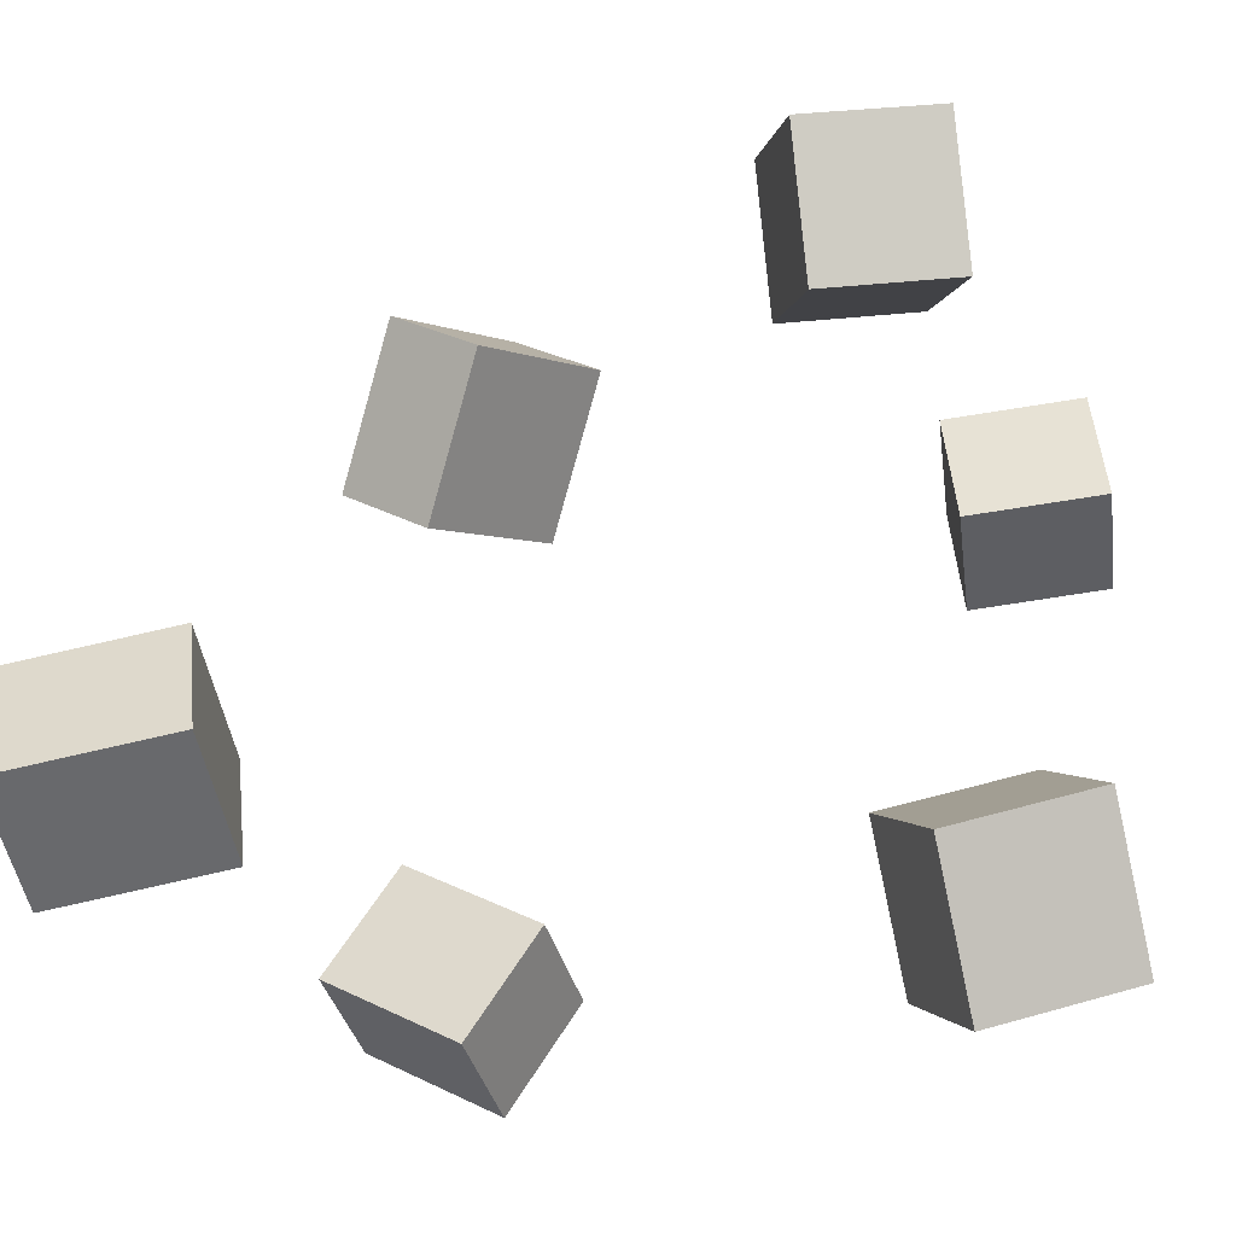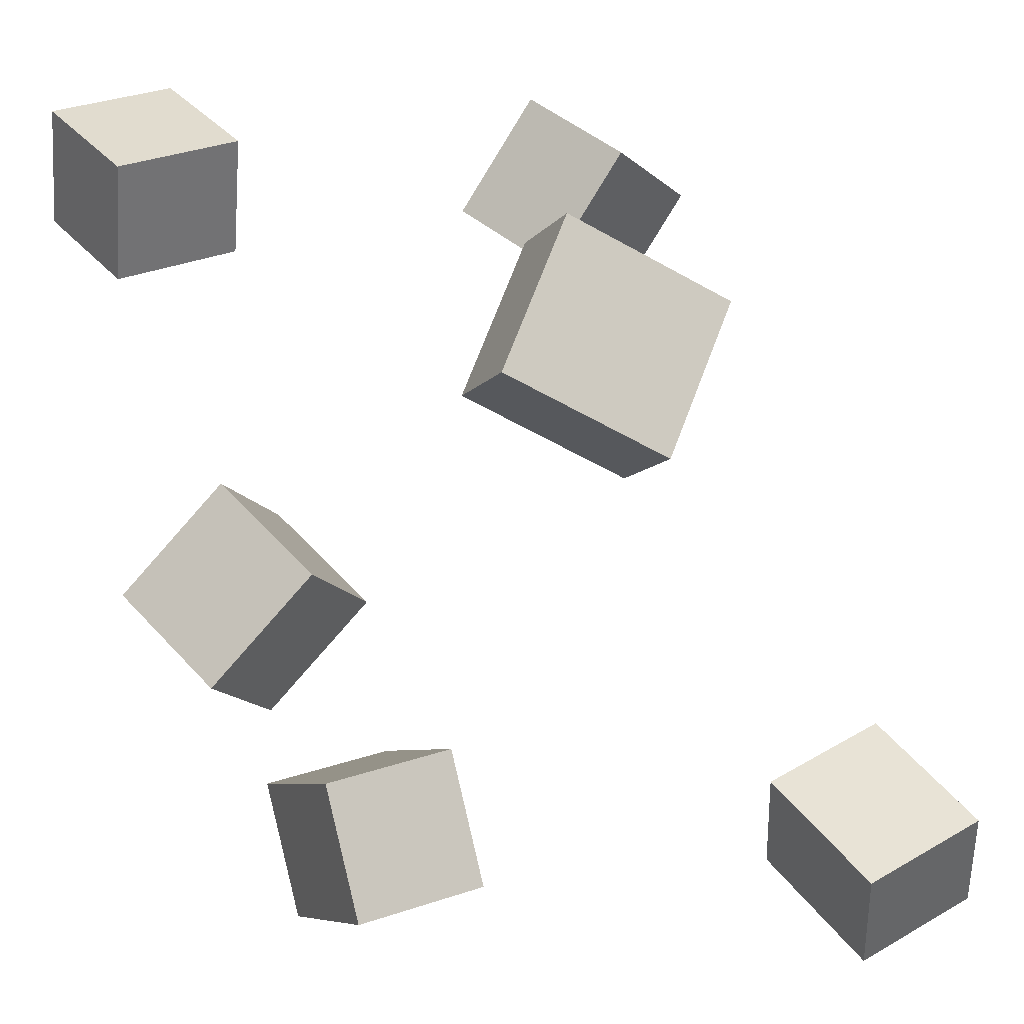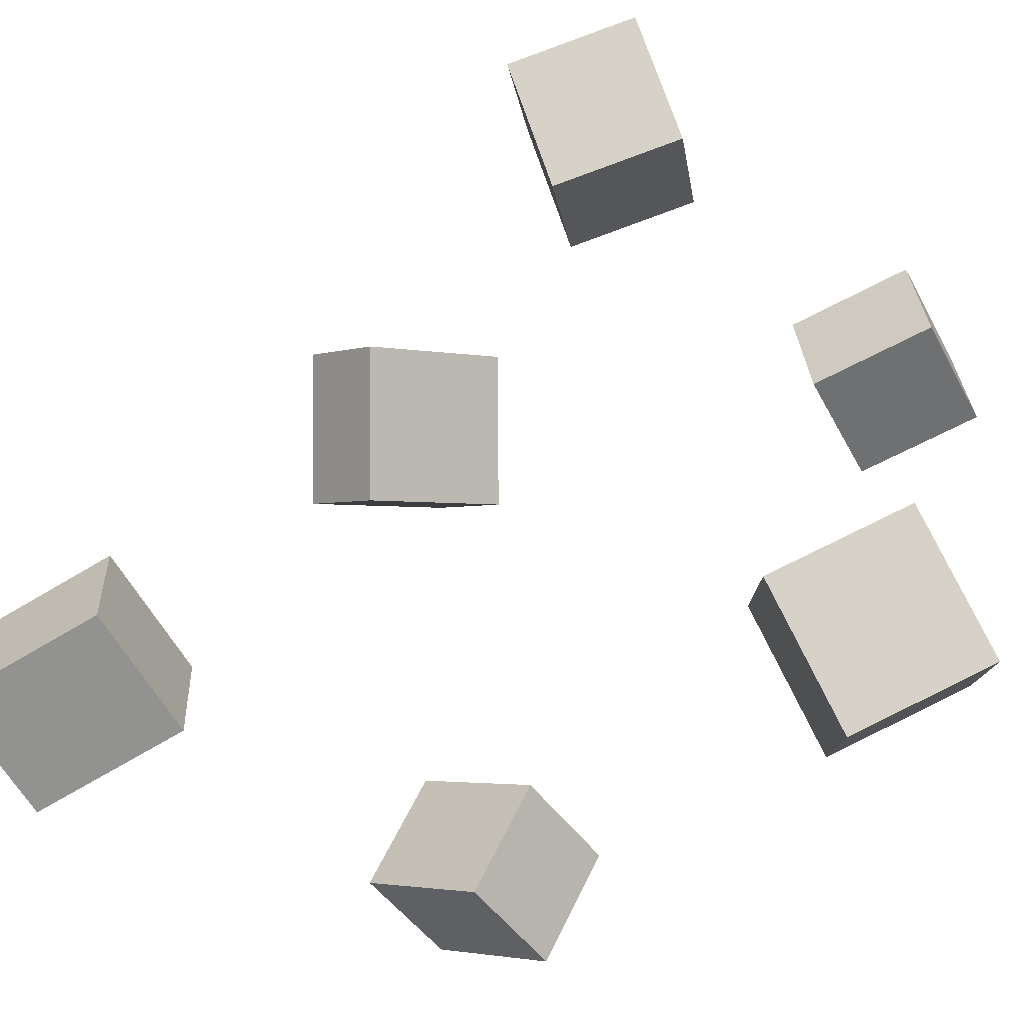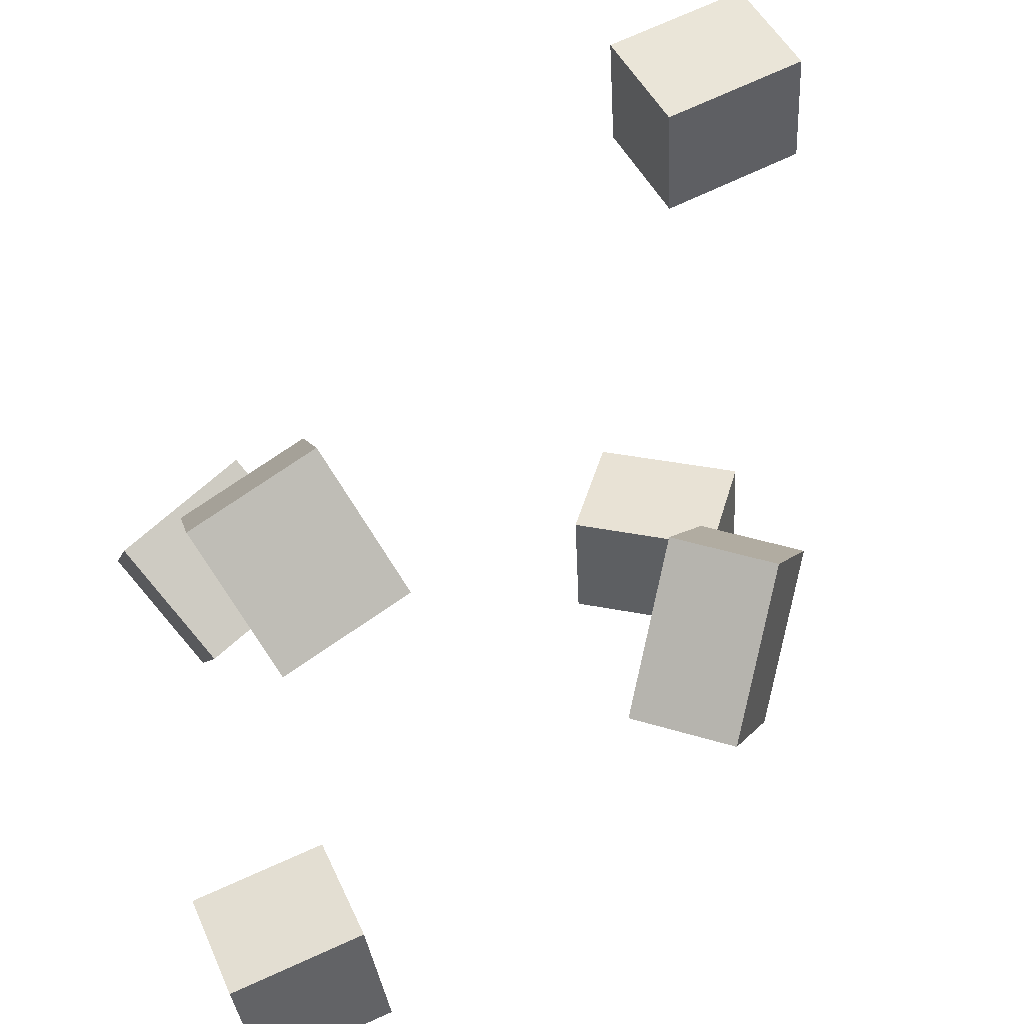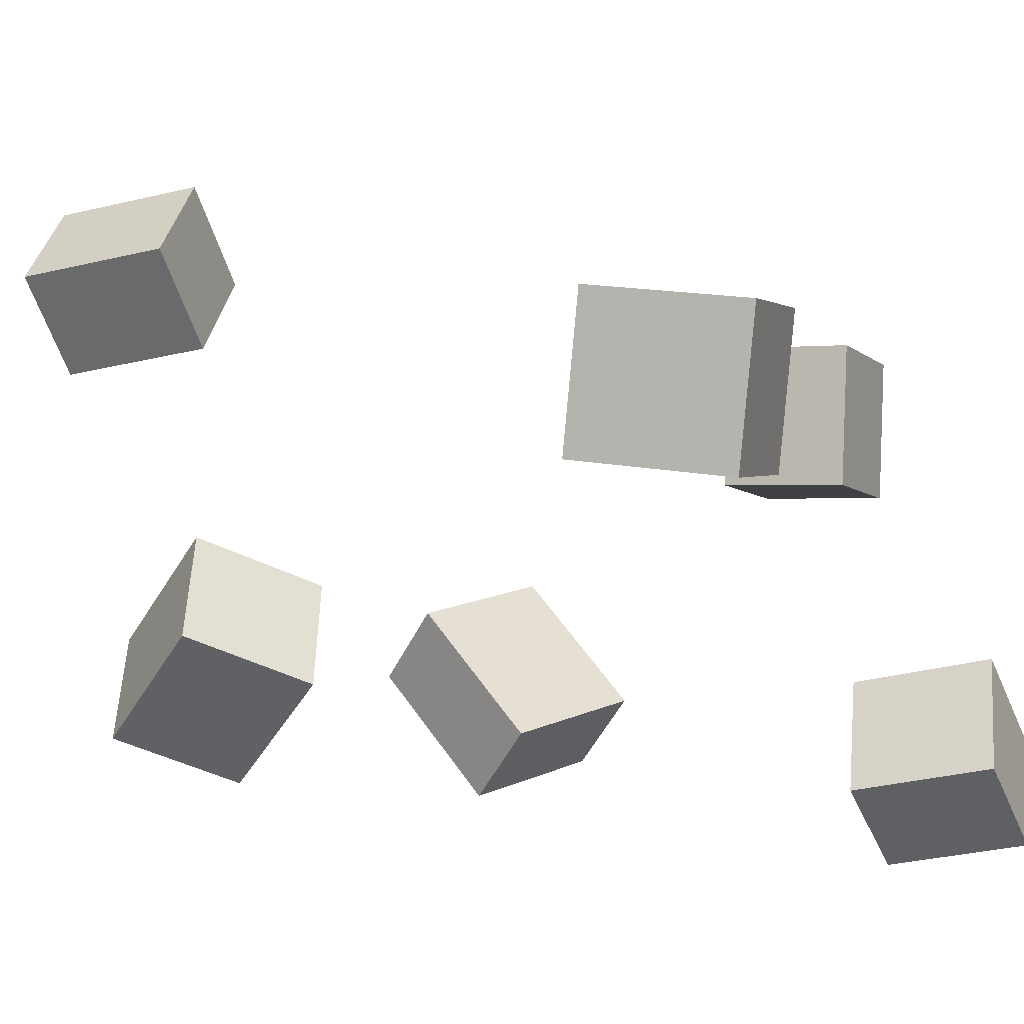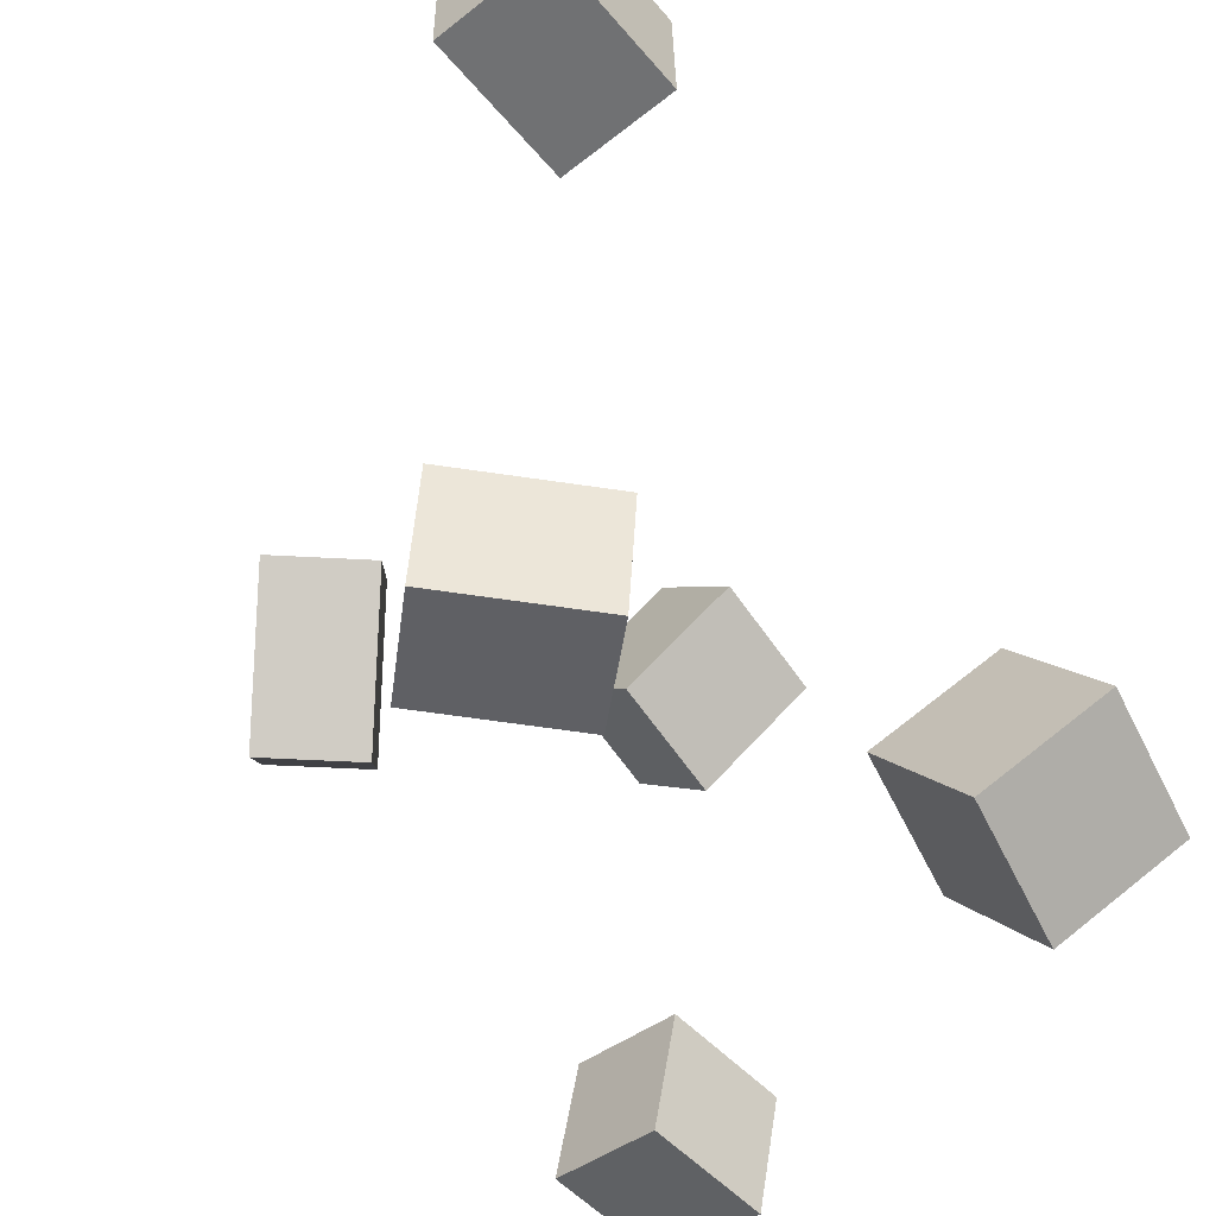
<metadata>
{"format":"obj","ext":"obj","renderer":"f3d","projection":"perspective","resolution":1024,"background":"white","views":[{"elev":-42.8,"azim":-163.2,"up":"+Z"},{"elev":31.6,"azim":63.5,"up":"+Z"},{"elev":-54.8,"azim":-143.1,"up":"+Z"},{"elev":44.6,"azim":-18.5,"up":"+Y"},{"elev":-50.0,"azim":-153.2,"up":"+Y"},{"elev":-44.9,"azim":138.4,"up":"+Y"}]}
</metadata>
<code>
v -0.2011 -0.2731 0.2176
v -0.1919 -0.265 0.3528
v -0.3515 -0.2966 0.2293
v -0.3423 -0.2885 0.3645
v -0.2244 -0.1277 0.2105
v -0.2151 -0.1196 0.3456
v -0.3748 -0.1512 0.2222
v -0.3655 -0.1431 0.3573
f 1.0 7.0 5.0
f 1.0 3.0 7.0
f 1.0 4.0 3.0
f 1.0 2.0 4.0
f 3.0 8.0 7.0
f 3.0 4.0 8.0
f 5.0 7.0 8.0
f 5.0 8.0 6.0
f 1.0 5.0 6.0
f 1.0 6.0 2.0
f 2.0 6.0 8.0
f 2.0 8.0 4.0
v 0.3357 0.4003 -0.251
v 0.3137 0.4169 -0.3838
v 0.3516 0.2527 -0.2721
v 0.3296 0.2693 -0.4049
v 0.5062 0.4223 -0.2765
v 0.4843 0.4389 -0.4093
v 0.5222 0.2747 -0.2975
v 0.5002 0.2913 -0.4304
f 9.0 15.0 13.0
f 9.0 11.0 15.0
f 9.0 12.0 11.0
f 9.0 10.0 12.0
f 11.0 16.0 15.0
f 11.0 12.0 16.0
f 13.0 15.0 16.0
f 13.0 16.0 14.0
f 9.0 13.0 14.0
f 9.0 14.0 10.0
f 10.0 14.0 16.0
f 10.0 16.0 12.0
v 0.2169 -0.2866 -0.1811
v 0.3617 -0.2771 -0.08379
v 0.2125 -0.148 -0.188
v 0.3573 -0.1385 -0.09073
v 0.2966 -0.29 -0.2993
v 0.4413 -0.2805 -0.202
v 0.2922 -0.1513 -0.3062
v 0.4369 -0.1419 -0.2089
f 17.0 23.0 21.0
f 17.0 19.0 23.0
f 17.0 20.0 19.0
f 17.0 18.0 20.0
f 19.0 24.0 23.0
f 19.0 20.0 24.0
f 21.0 23.0 24.0
f 21.0 24.0 22.0
f 17.0 21.0 22.0
f 17.0 22.0 18.0
f 18.0 22.0 24.0
f 18.0 24.0 20.0
v -0.3258 0.3829 0.2045
v -0.2667 0.2655 0.3058
v -0.1897 0.4304 0.1803
v -0.1307 0.3131 0.2816
v -0.3132 0.2865 0.08555
v -0.2542 0.1691 0.1869
v -0.1771 0.334 0.06136
v -0.1181 0.2167 0.1627
f 25.0 31.0 29.0
f 25.0 27.0 31.0
f 25.0 28.0 27.0
f 25.0 26.0 28.0
f 27.0 32.0 31.0
f 27.0 28.0 32.0
f 29.0 31.0 32.0
f 29.0 32.0 30.0
f 25.0 29.0 30.0
f 25.0 30.0 26.0
f 26.0 30.0 32.0
f 26.0 32.0 28.0
v 0.2508 0.113 0.1025
v 0.1752 -0.03662 0.1999
v 0.1648 0.2281 0.2127
v 0.08924 0.0785 0.3101
v 0.3427 0.1131 0.1741
v 0.2671 -0.03651 0.2714
v 0.2567 0.2282 0.2843
v 0.1811 0.07861 0.3816
f 33.0 39.0 37.0
f 33.0 35.0 39.0
f 33.0 36.0 35.0
f 33.0 34.0 36.0
f 35.0 40.0 39.0
f 35.0 36.0 40.0
f 37.0 39.0 40.0
f 37.0 40.0 38.0
f 33.0 37.0 38.0
f 33.0 38.0 34.0
f 34.0 38.0 40.0
f 34.0 40.0 36.0
v -0.1153 -0.09744 -0.1685
v -0.1132 -0.2324 -0.2886
v -0.1892 0.001384 -0.2809
v -0.1871 -0.1336 -0.401
v -0.2696 -0.1494 -0.1128
v -0.2675 -0.2844 -0.2328
v -0.3435 -0.05061 -0.2252
v -0.3414 -0.1856 -0.3452
f 41.0 47.0 45.0
f 41.0 43.0 47.0
f 41.0 44.0 43.0
f 41.0 42.0 44.0
f 43.0 48.0 47.0
f 43.0 44.0 48.0
f 45.0 47.0 48.0
f 45.0 48.0 46.0
f 41.0 45.0 46.0
f 41.0 46.0 42.0
f 42.0 46.0 48.0
f 42.0 48.0 44.0

</code>
